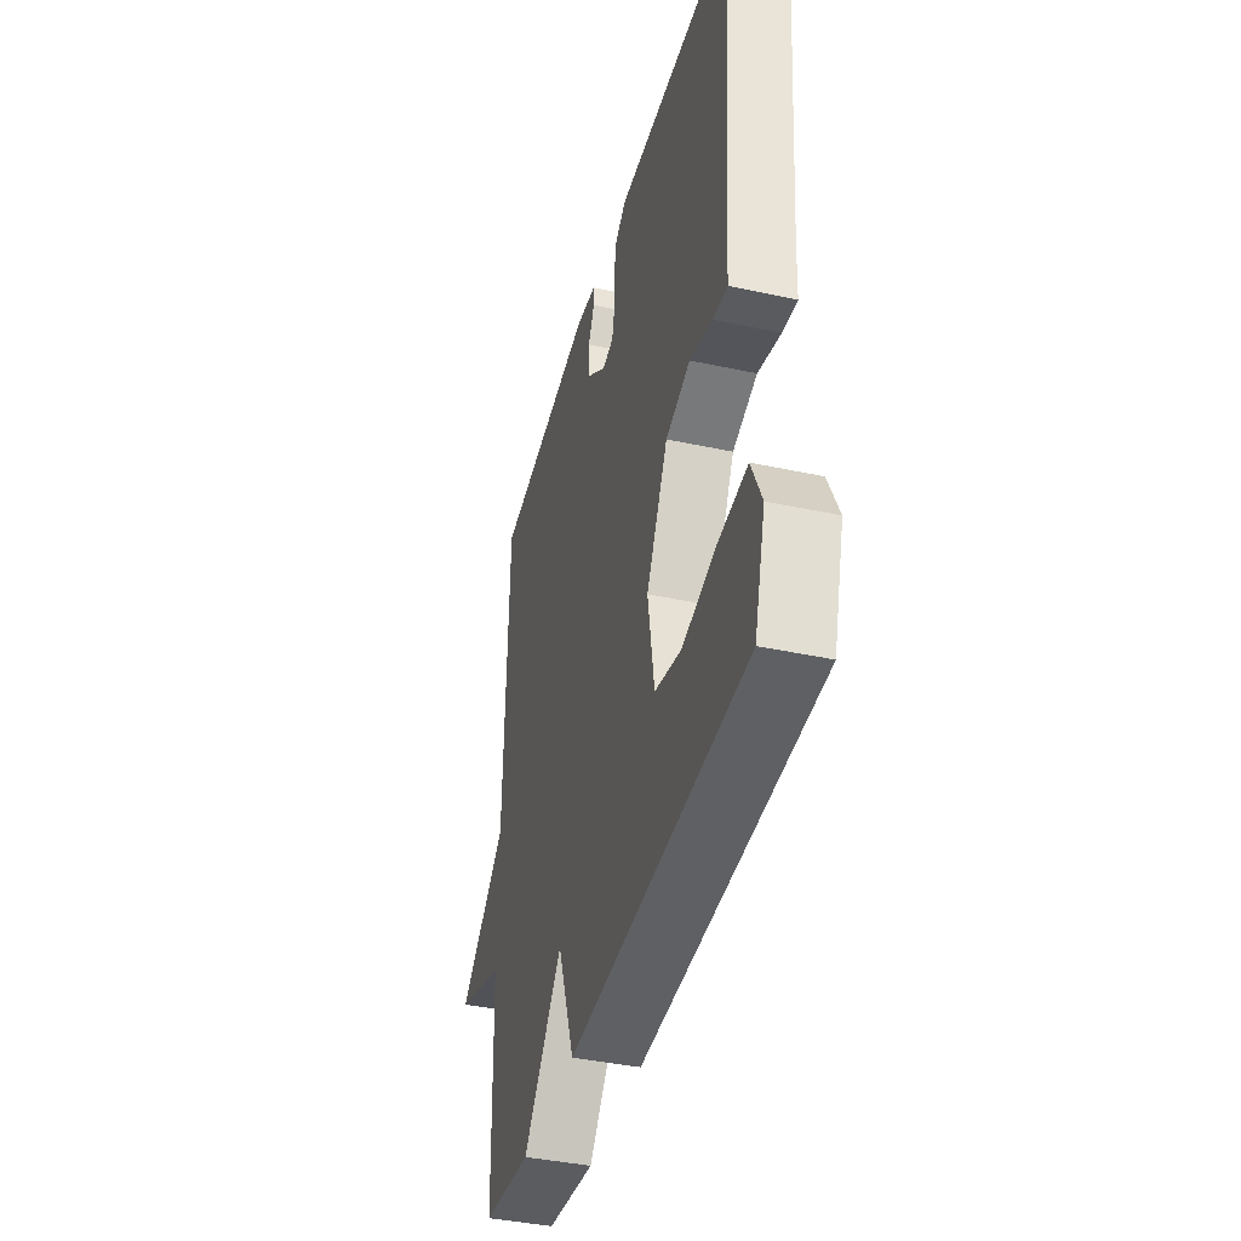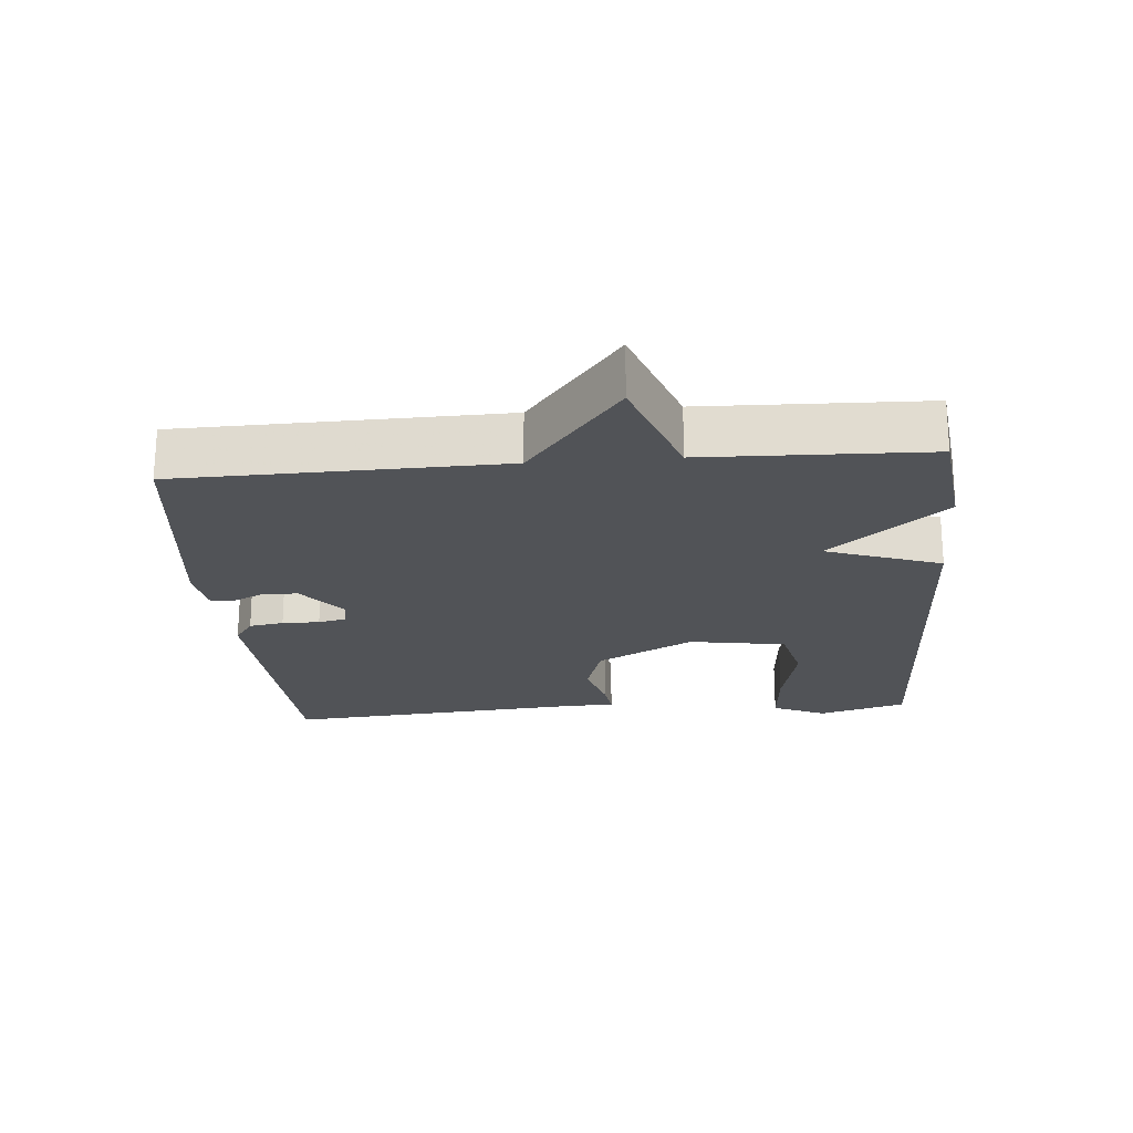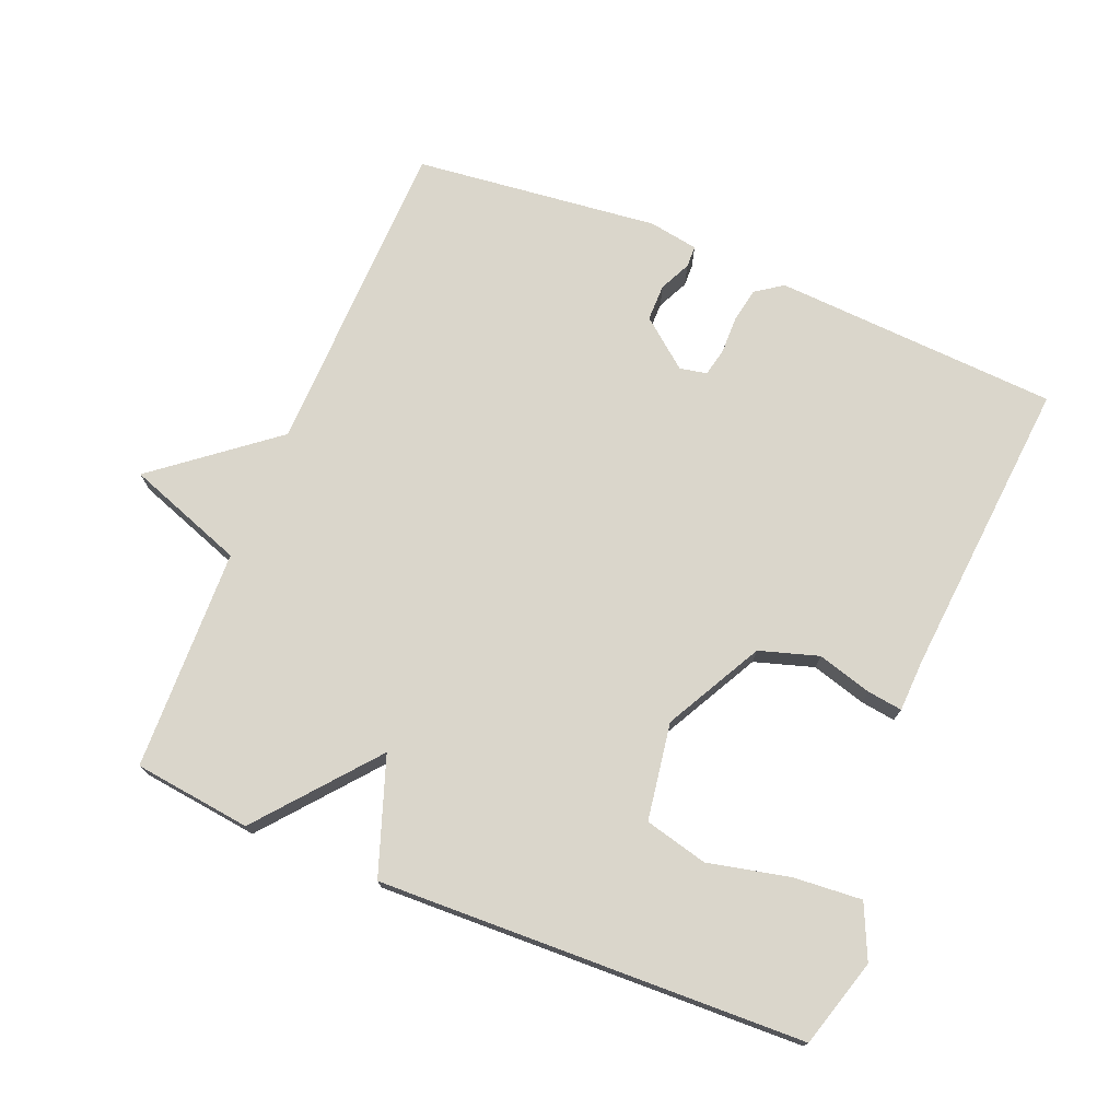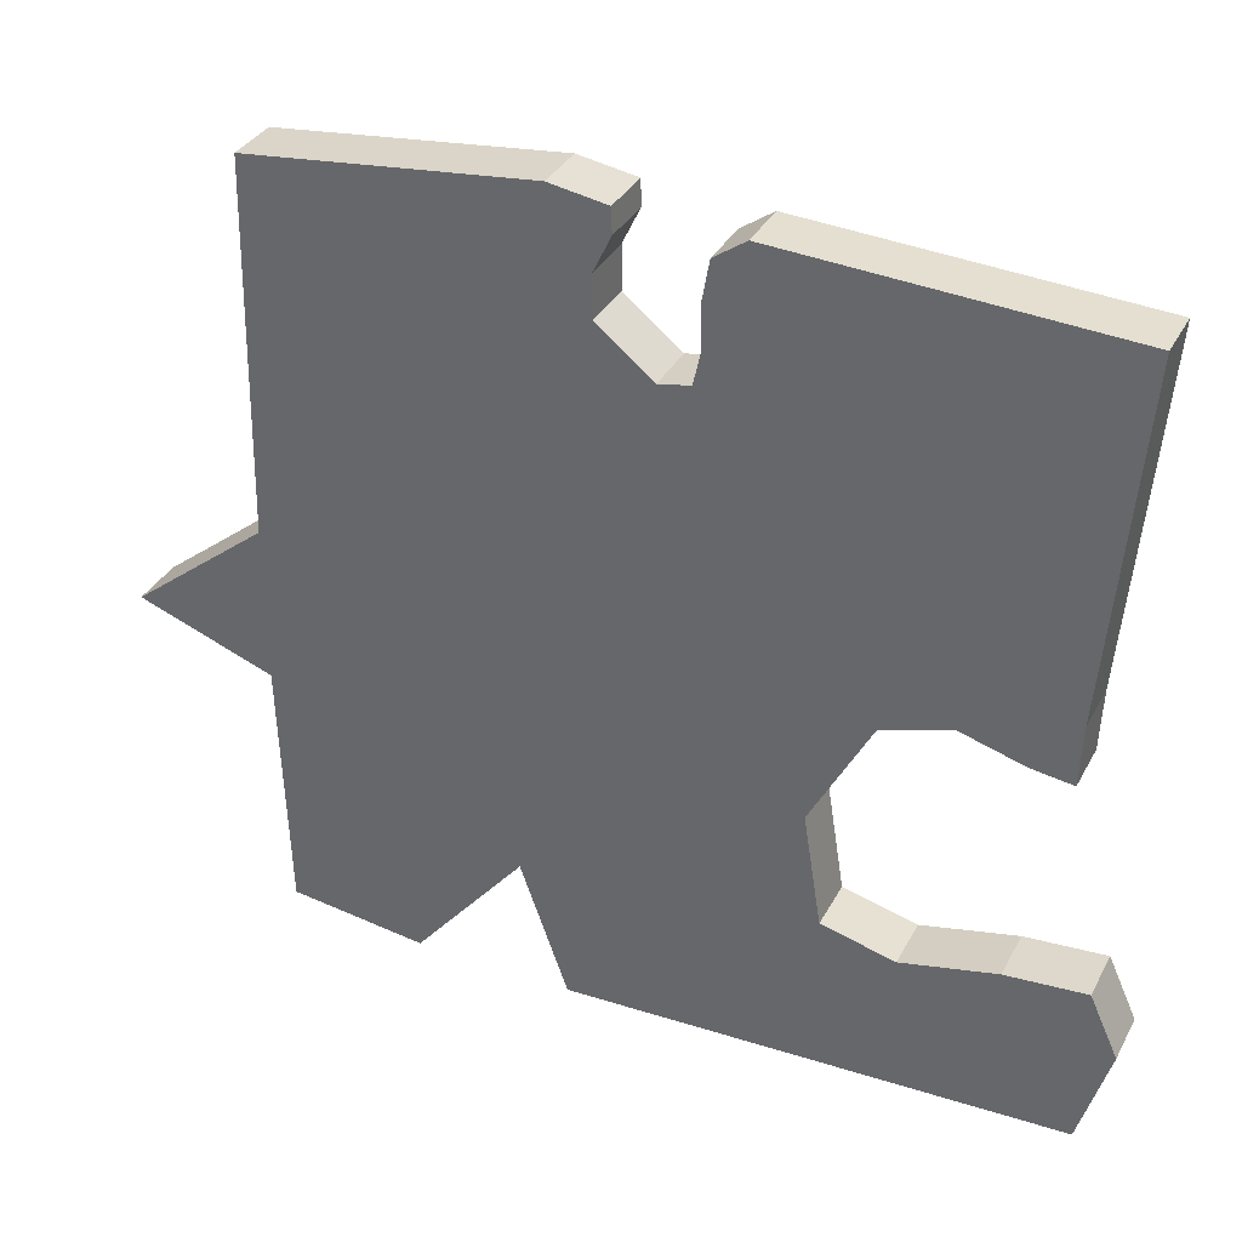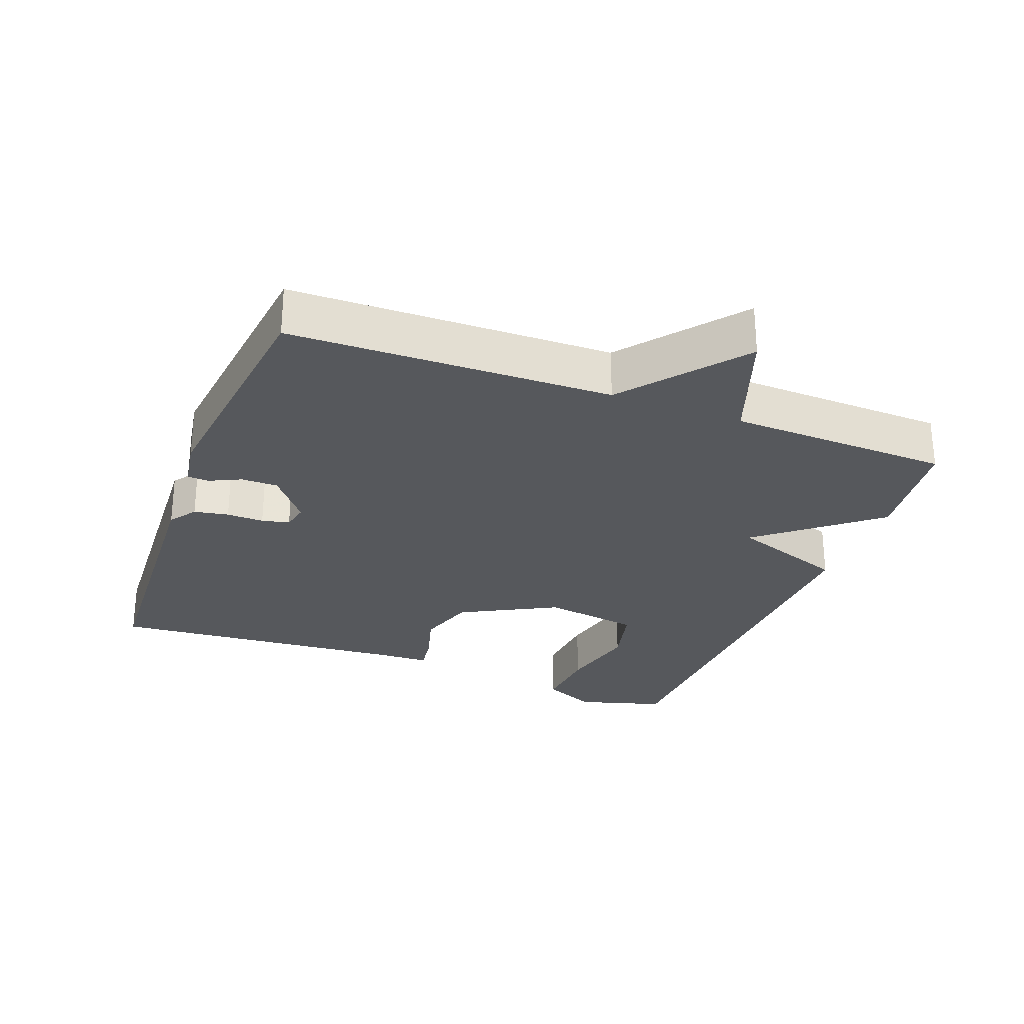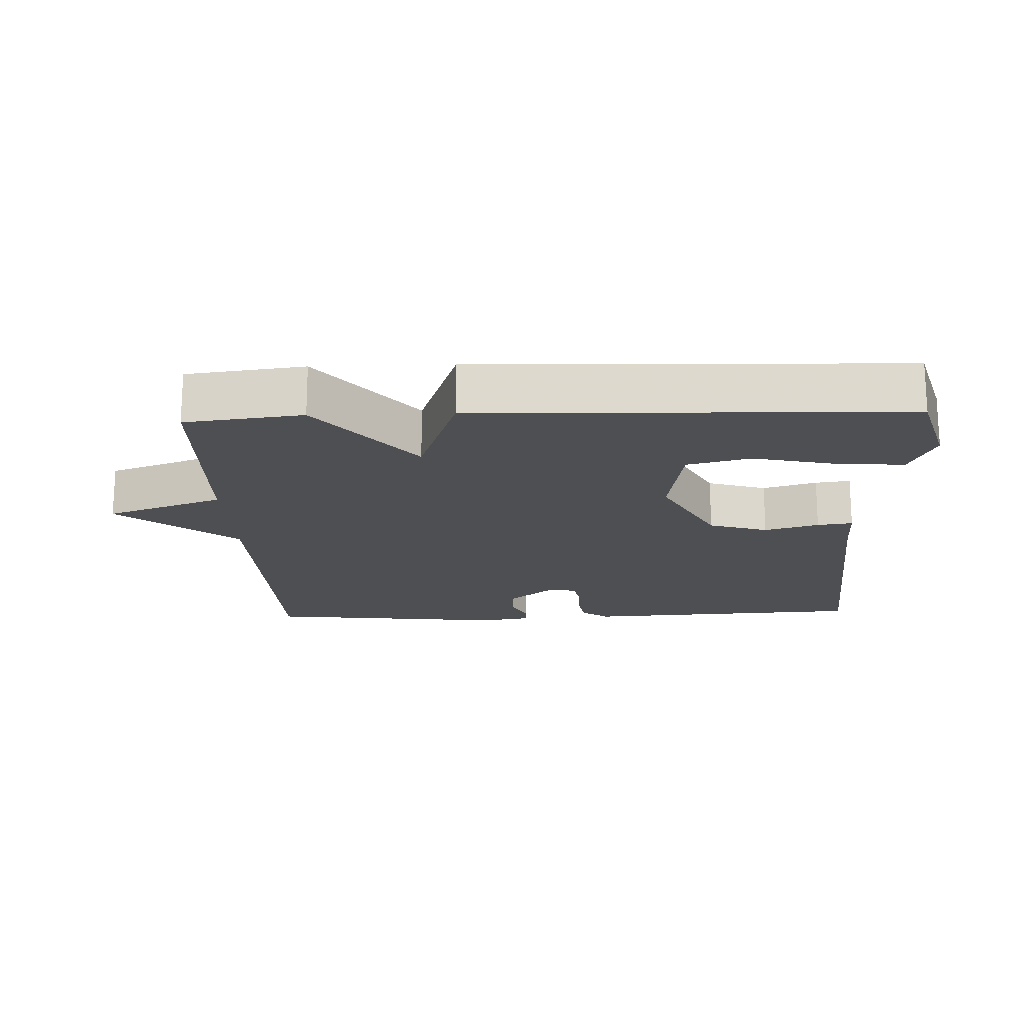
<metadata>
{"format":"obj","ext":"obj","renderer":"f3d","projection":"perspective","resolution":1024,"background":"white","views":[{"elev":-40.6,"azim":-104.8,"up":"+Z"},{"elev":-21.8,"azim":94.8,"up":"+Y"},{"elev":74.0,"azim":-157.7,"up":"+Y"},{"elev":34.6,"azim":-155.1,"up":"+Z"},{"elev":-27.9,"azim":69.2,"up":"+Y"},{"elev":-18.2,"azim":-177.8,"up":"+Y"}]}
</metadata>
<code>
v 0.5 0.07 -0.5
v 0.327 0.07 -0.521
v 0.187 0.07 -0.351
v 0.127 0.07 -0.521
v -0.5 0.07 -0.5
v -0.538 0.07 -0.37
v -0.502 0.07 -0.291
v -0.401 0.07 -0.299
v -0.281 0.07 -0.326
v -0.188 0.07 -0.303
v -0.165 0.07 -0.16
v -0.241 0.07 -0.017
v -0.328 0.07 0.01
v -0.408 0.07 -0.013
v -0.46 0.07 -0.02
v -0.463 0.07 0.057
v -0.5 0.07 0.5
v -0.08 0.07 0.523
v -0.04 0.07 0.495
v -0.031 0.07 0.444
v -0.032 0.07 0.389
v -0.023 0.07 0.348
v 0.017 0.07 0.34
v 0.088 0.07 0.397
v 0.088 0.07 0.451
v 0.066 0.07 0.497
v 0.067 0.07 0.529
v 0.14 0.07 0.541
v 0.5 0.07 0.5
v 0.51 0.07 0.027
v 0.683 0.07 -0.111
v 0.51 0.07 -0.173
v 0.5 0 -0.5
v 0.327 0 -0.521
v 0.187 0 -0.351
v 0.127 0 -0.521
v -0.5 0 -0.5
v -0.538 0 -0.37
v -0.502 0 -0.291
v -0.401 0 -0.299
v -0.281 0 -0.326
v -0.188 0 -0.303
v -0.165 0 -0.16
v -0.241 0 -0.017
v -0.328 0 0.01
v -0.408 0 -0.013
v -0.46 0 -0.02
v -0.463 0 0.057
v -0.5 0 0.5
v -0.08 0 0.523
v -0.04 0 0.495
v -0.031 0 0.444
v -0.032 0 0.389
v -0.023 0 0.348
v 0.017 0 0.34
v 0.088 0 0.397
v 0.088 0 0.451
v 0.066 0 0.497
v 0.067 0 0.529
v 0.14 0 0.541
v 0.5 0 0.5
v 0.51 0 0.027
v 0.683 0 -0.111
v 0.51 0 -0.173
f 30 31 32
f 29 30 32
f 28 29 32
f 27 28 32
f 26 27 32
f 25 26 32
f 1 2 3
f 32 1 3
f 25 32 3
f 24 25 3
f 23 24 3 4
f 22 23 4
f 21 22 4
f 19 20 21
f 18 19 21
f 17 18 21
f 16 17 21
f 15 16 21
f 14 15 21
f 13 14 21
f 12 13 21
f 11 12 21 4
f 10 11 4
f 9 10 4 5
f 7 8 9
f 6 7 9
f 5 6 9
f 64 63 62
f 64 62 61
f 64 61 60
f 64 60 59
f 64 59 58
f 64 58 57
f 35 34 33
f 35 33 64
f 35 64 57
f 35 57 56
f 36 35 56 55
f 36 55 54
f 36 54 53
f 53 52 51
f 53 51 50
f 53 50 49
f 53 49 48
f 53 48 47
f 53 47 46
f 53 46 45
f 53 45 44
f 36 53 44 43
f 36 43 42
f 37 36 42 41
f 41 40 39
f 41 39 38
f 41 38 37
f 1 33 34 2
f 2 34 35 3
f 3 35 36 4
f 4 36 37 5
f 5 37 38 6
f 6 38 39 7
f 7 39 40 8
f 8 40 41 9
f 9 41 42 10
f 10 42 43 11
f 11 43 44 12
f 12 44 45 13
f 13 45 46 14
f 14 46 47 15
f 15 47 48 16
f 16 48 49 17
f 17 49 50 18
f 18 50 51 19
f 19 51 52 20
f 20 52 53 21
f 21 53 54 22
f 22 54 55 23
f 23 55 56 24
f 24 56 57 25
f 25 57 58 26
f 26 58 59 27
f 27 59 60 28
f 28 60 61 29
f 29 61 62 30
f 30 62 63 31
f 31 63 64 32
f 32 64 33 1

</code>
